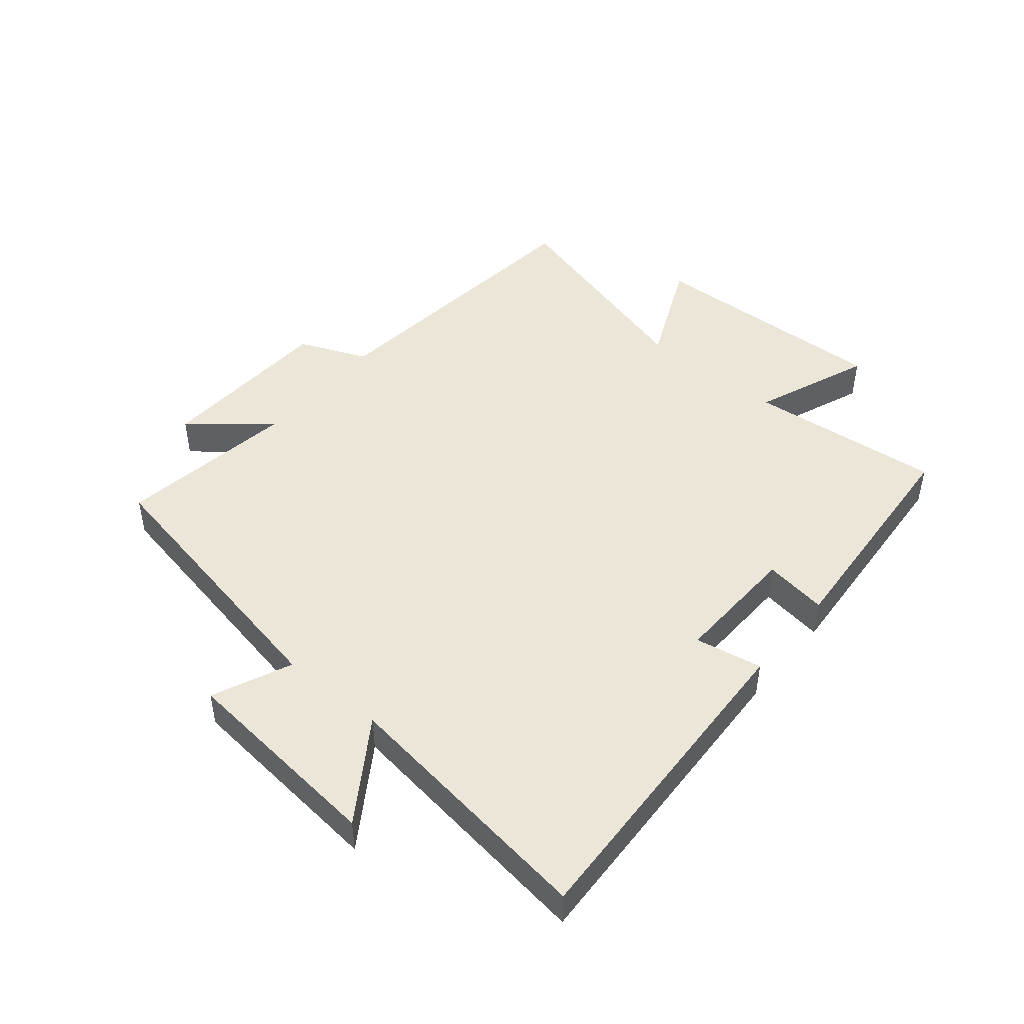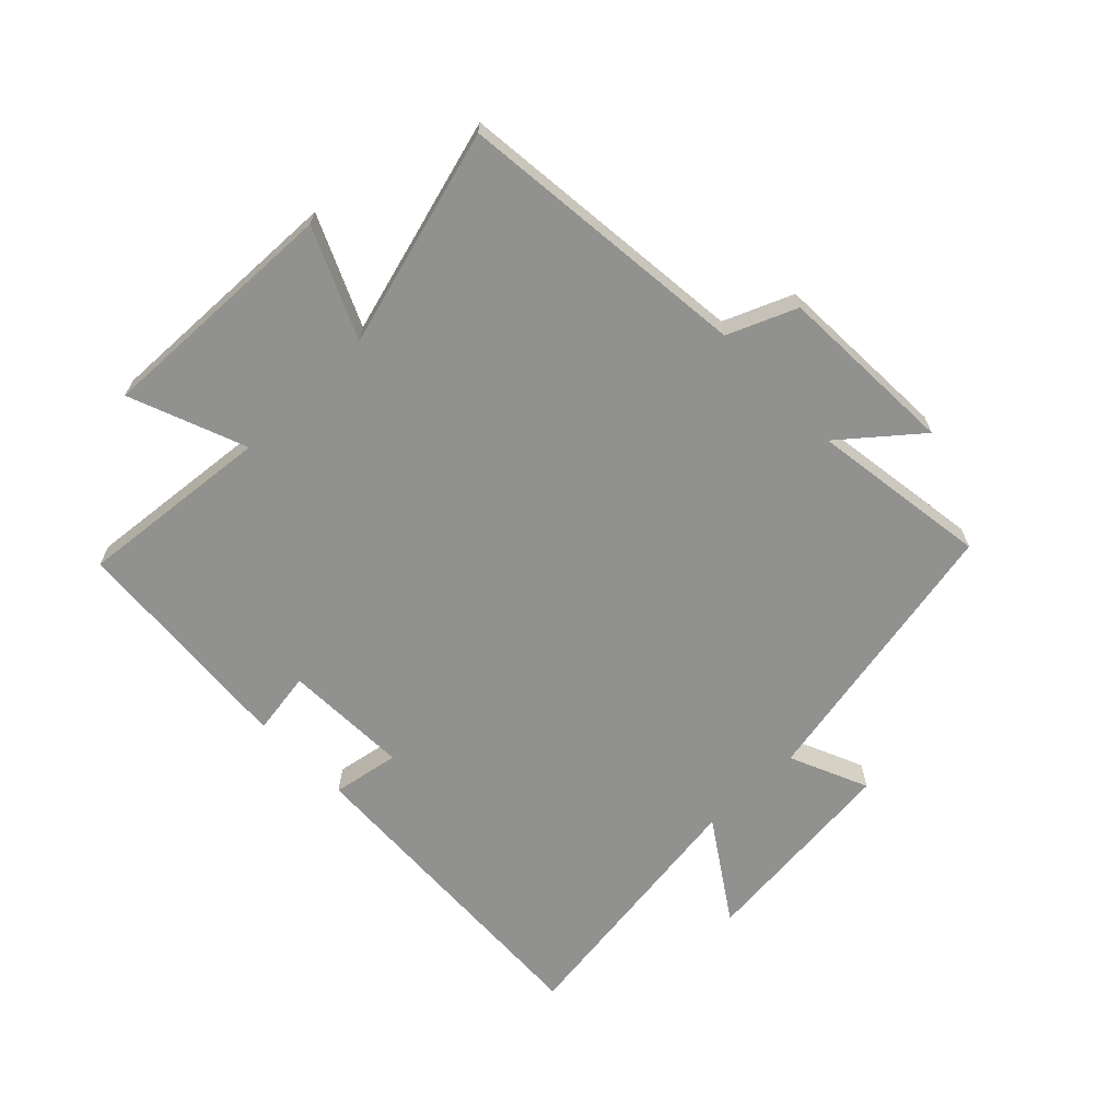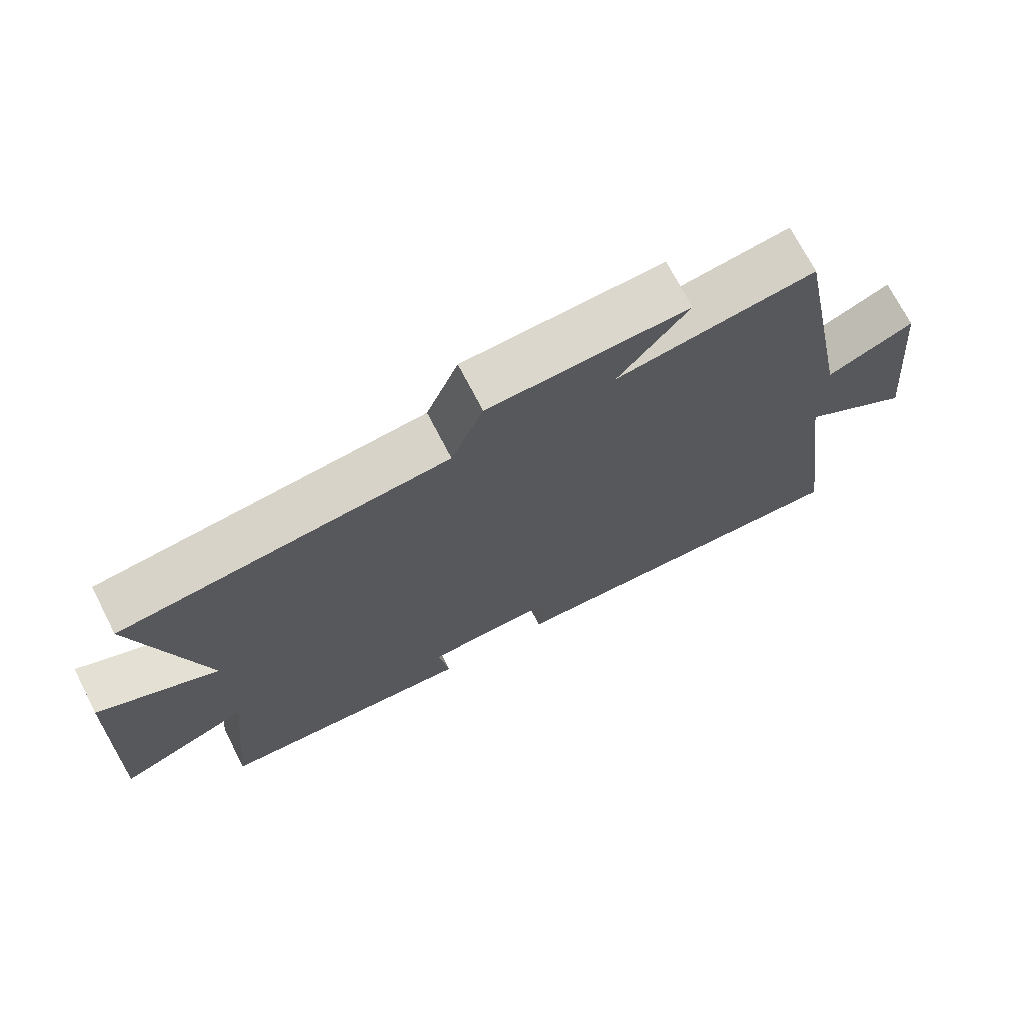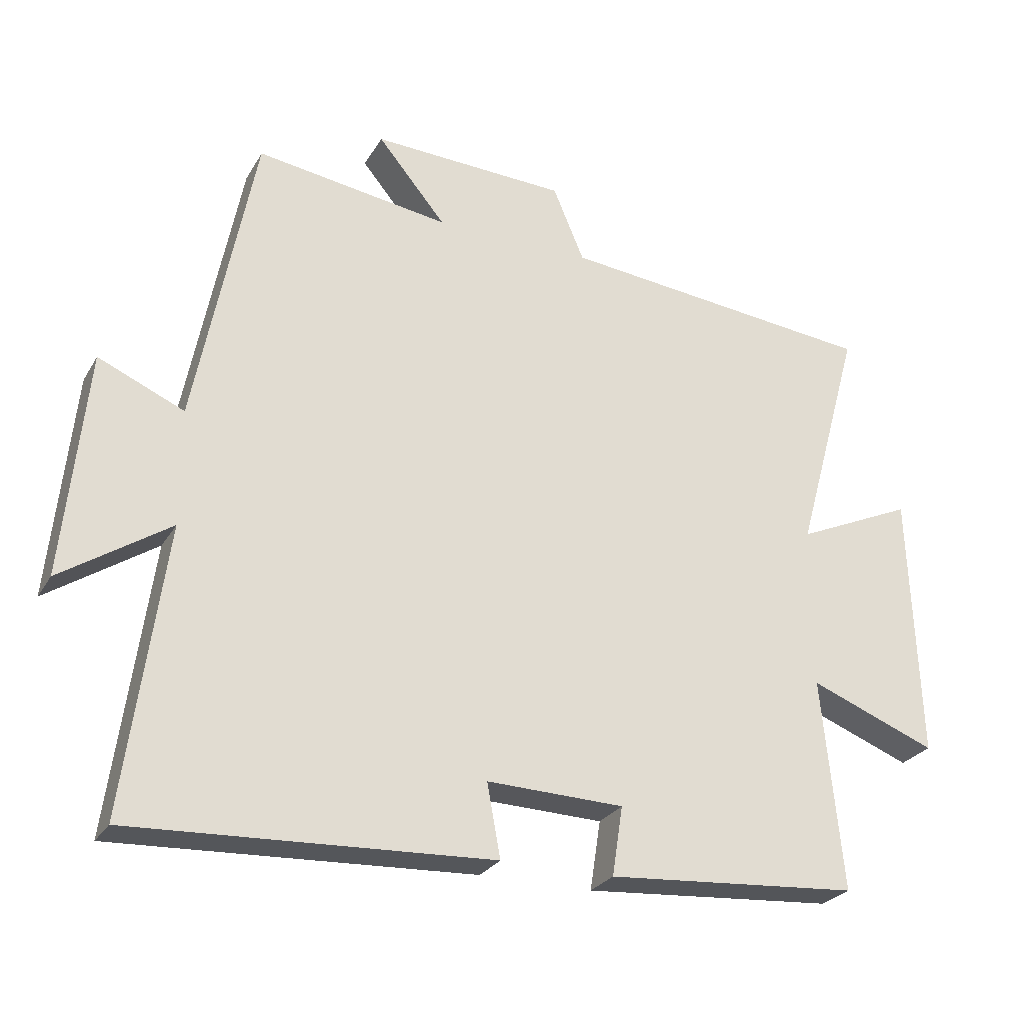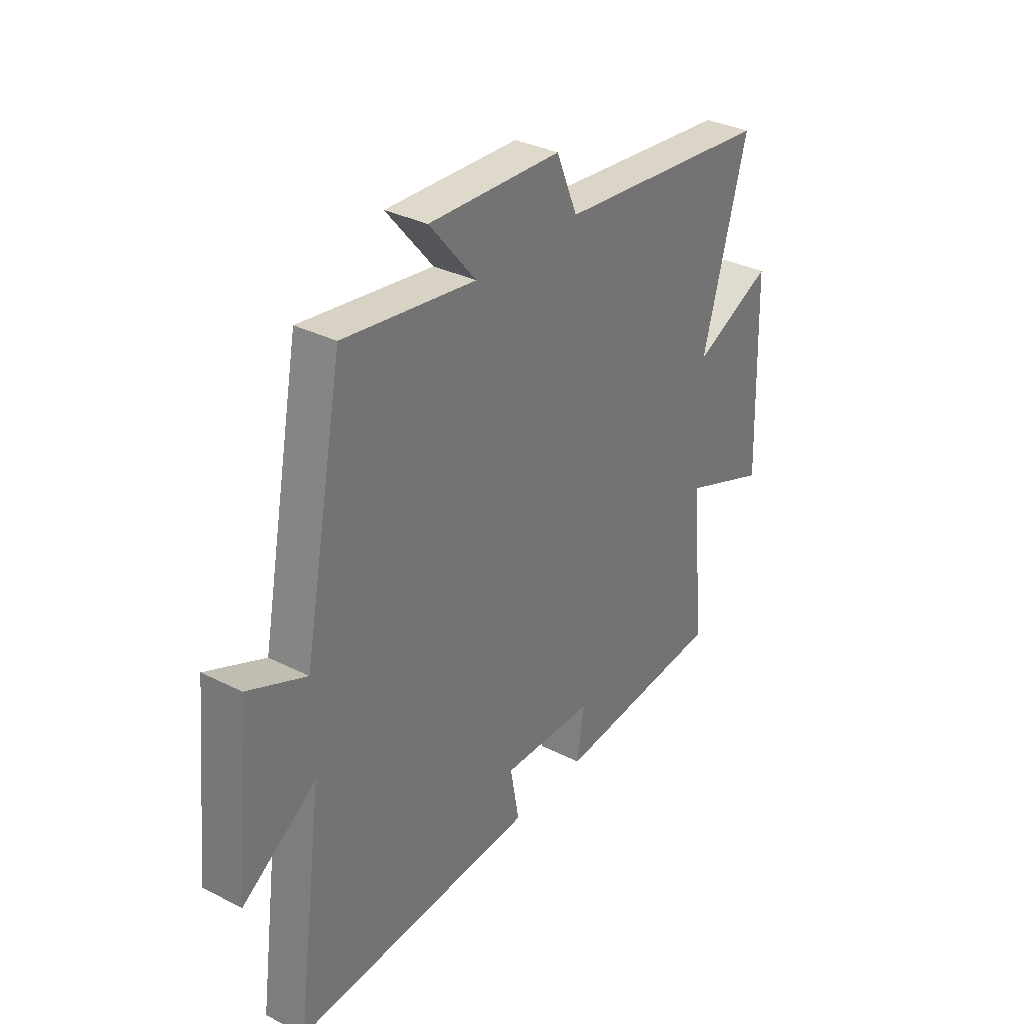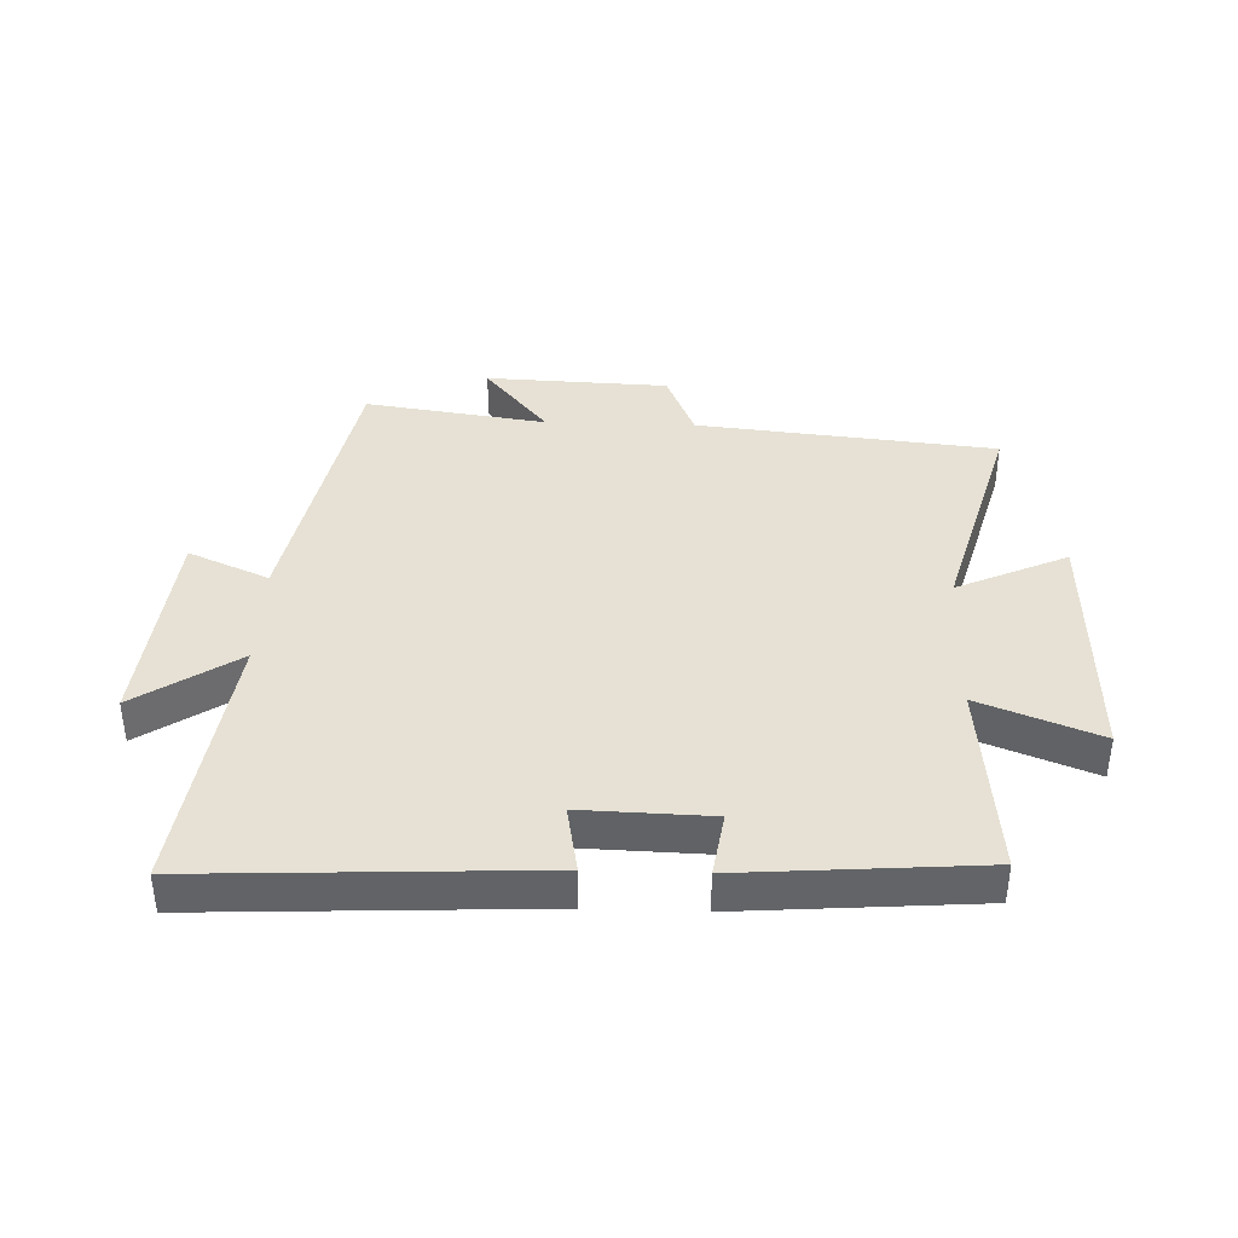
<metadata>
{"format":"obj","ext":"obj","renderer":"f3d","projection":"perspective","resolution":1024,"background":"white","views":[{"elev":46.5,"azim":129.8,"up":"+Y"},{"elev":-65.9,"azim":-45.8,"up":"+Y"},{"elev":71.4,"azim":-27.2,"up":"+Z"},{"elev":-26.6,"azim":155.6,"up":"+Z"},{"elev":33.3,"azim":124.8,"up":"+Z"},{"elev":39.1,"azim":-178.0,"up":"+Y"}]}
</metadata>
<code>
v -0.531 0.07 -0.471
v -0.5 0.07 -0.153
v -0.691 0.07 -0.227
v -0.677 0.07 0.175
v -0.5 0.07 0.095
v -0.599 0.07 0.451
v -0.119 0.07 0.5
v -0.072 0.07 0.612
v 0.222 0.07 0.624
v 0.119 0.07 0.5
v 0.411 0.07 0.542
v 0.5 0.07 0.083
v 0.629 0.07 0.139
v 0.663 0.07 -0.201
v 0.5 0.07 -0.093
v 0.559 0.07 -0.526
v 0.019 0.07 -0.5
v 0.039 0.07 -0.39
v -0.167 0.07 -0.396
v -0.151 0.07 -0.5
v -0.531 0 -0.471
v -0.5 0 -0.153
v -0.691 0 -0.227
v -0.677 0 0.175
v -0.5 0 0.095
v -0.599 0 0.451
v -0.119 0 0.5
v -0.072 0 0.612
v 0.222 0 0.624
v 0.119 0 0.5
v 0.411 0 0.542
v 0.5 0 0.083
v 0.629 0 0.139
v 0.663 0 -0.201
v 0.5 0 -0.093
v 0.559 0 -0.526
v 0.019 0 -0.5
v 0.039 0 -0.39
v -0.167 0 -0.396
v -0.151 0 -0.5
f 19 20 1 2
f 18 19 2
f 15 16 17 18
f 15 18 2
f 12 13 14 15
f 10 11 12 15
f 10 15 2
f 7 8 9 10
f 5 6 7 10
f 5 10 2 3
f 3 4 5
f 22 21 40 39
f 22 39 38
f 38 37 36 35
f 22 38 35
f 35 34 33 32
f 35 32 31 30
f 22 35 30
f 30 29 28 27
f 30 27 26 25
f 23 22 30 25
f 25 24 23
f 1 21 22 2
f 2 22 23 3
f 3 23 24 4
f 4 24 25 5
f 5 25 26 6
f 6 26 27 7
f 7 27 28 8
f 8 28 29 9
f 9 29 30 10
f 10 30 31 11
f 11 31 32 12
f 12 32 33 13
f 13 33 34 14
f 14 34 35 15
f 15 35 36 16
f 16 36 37 17
f 17 37 38 18
f 18 38 39 19
f 19 39 40 20
f 20 40 21 1

</code>
